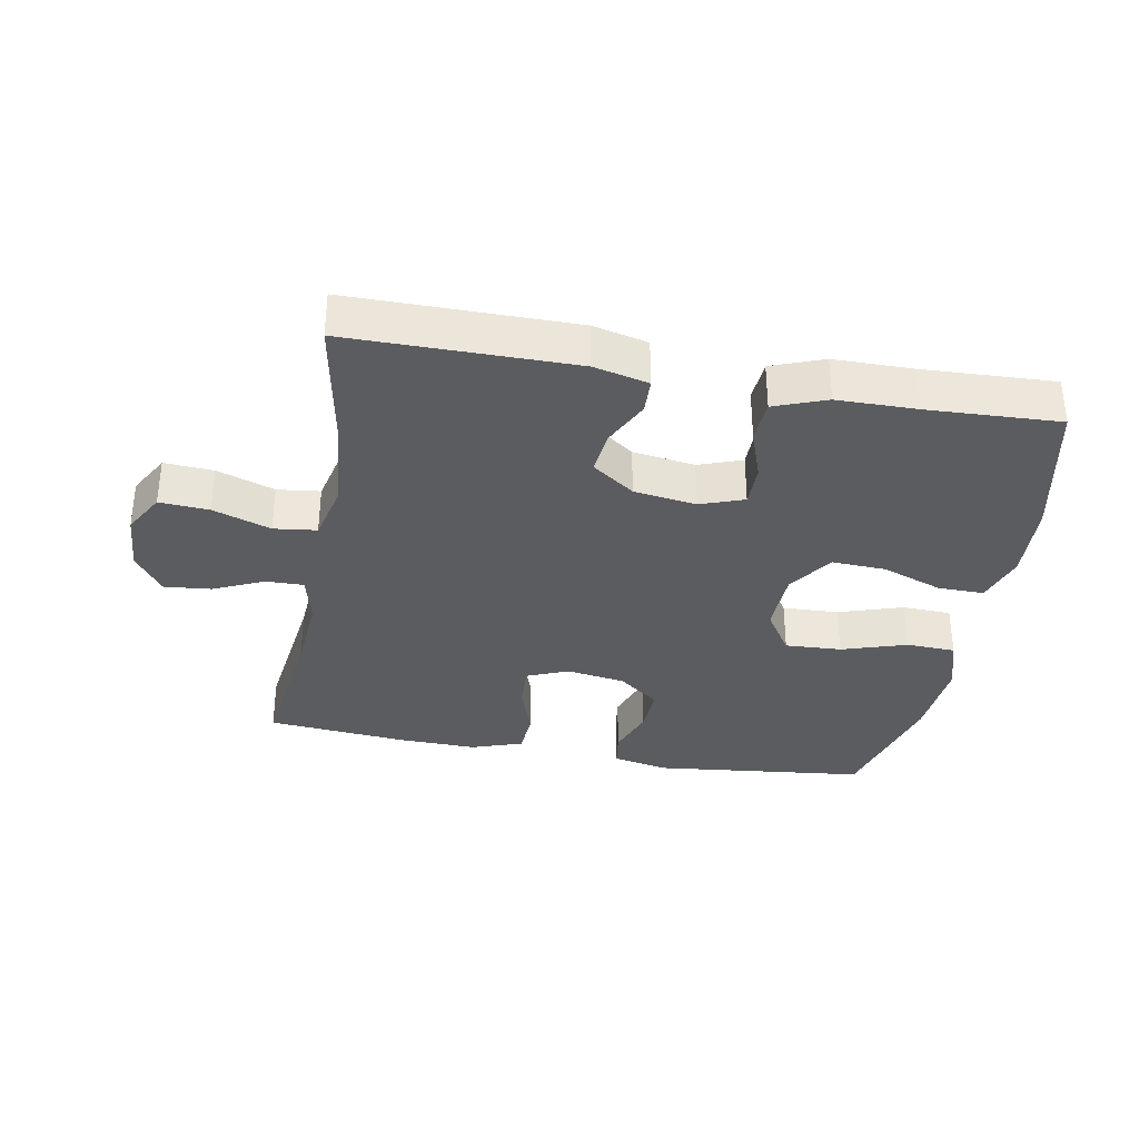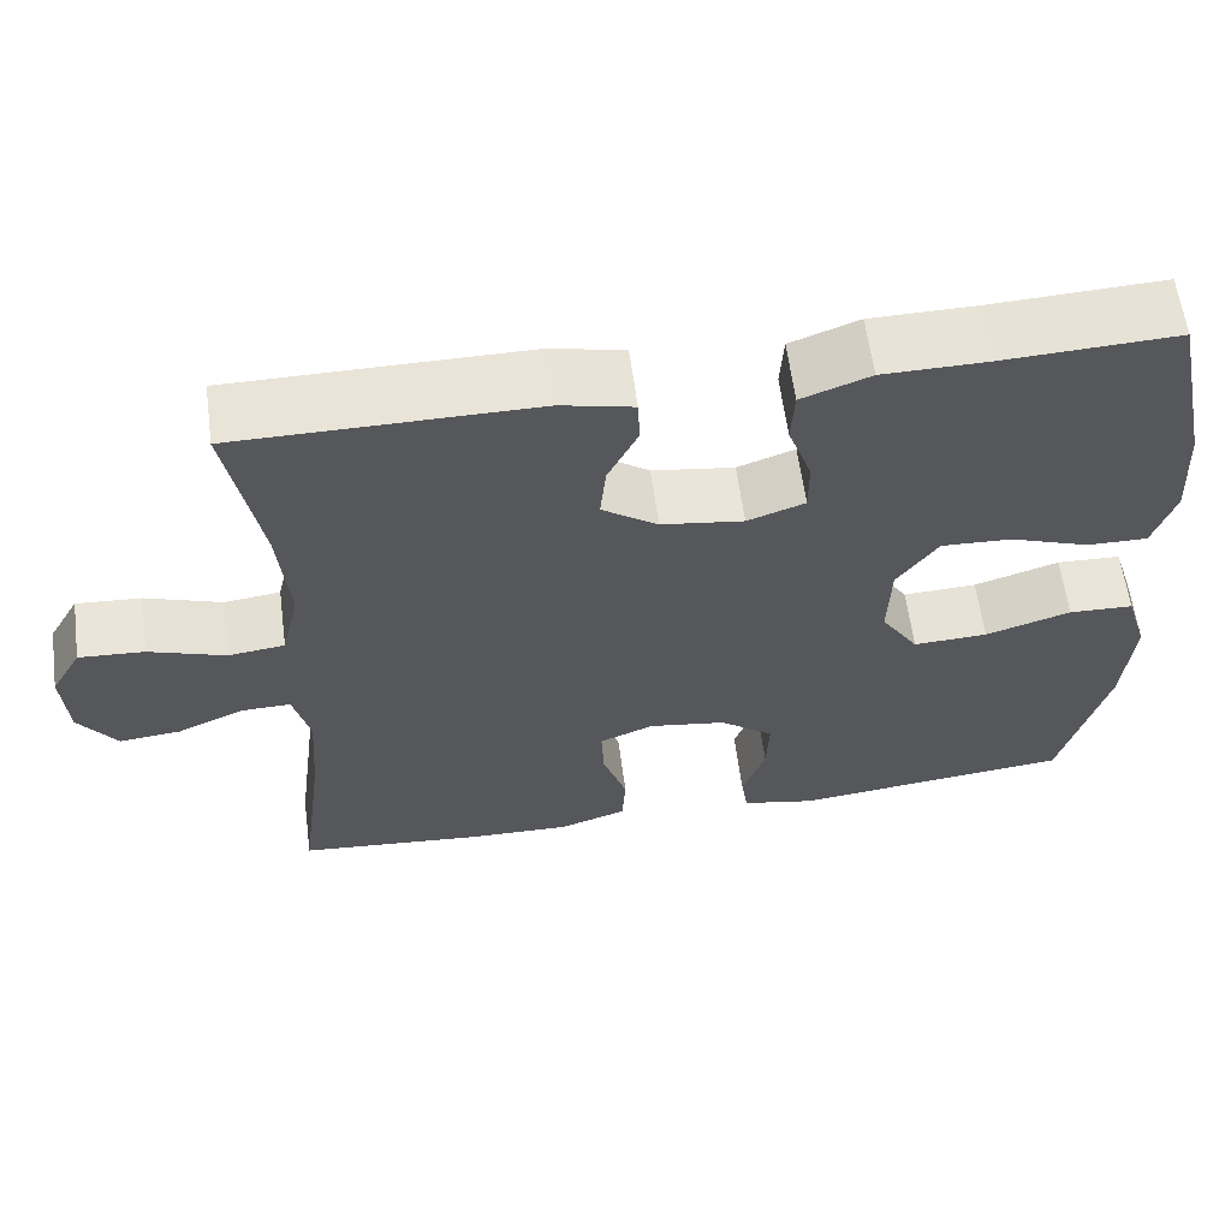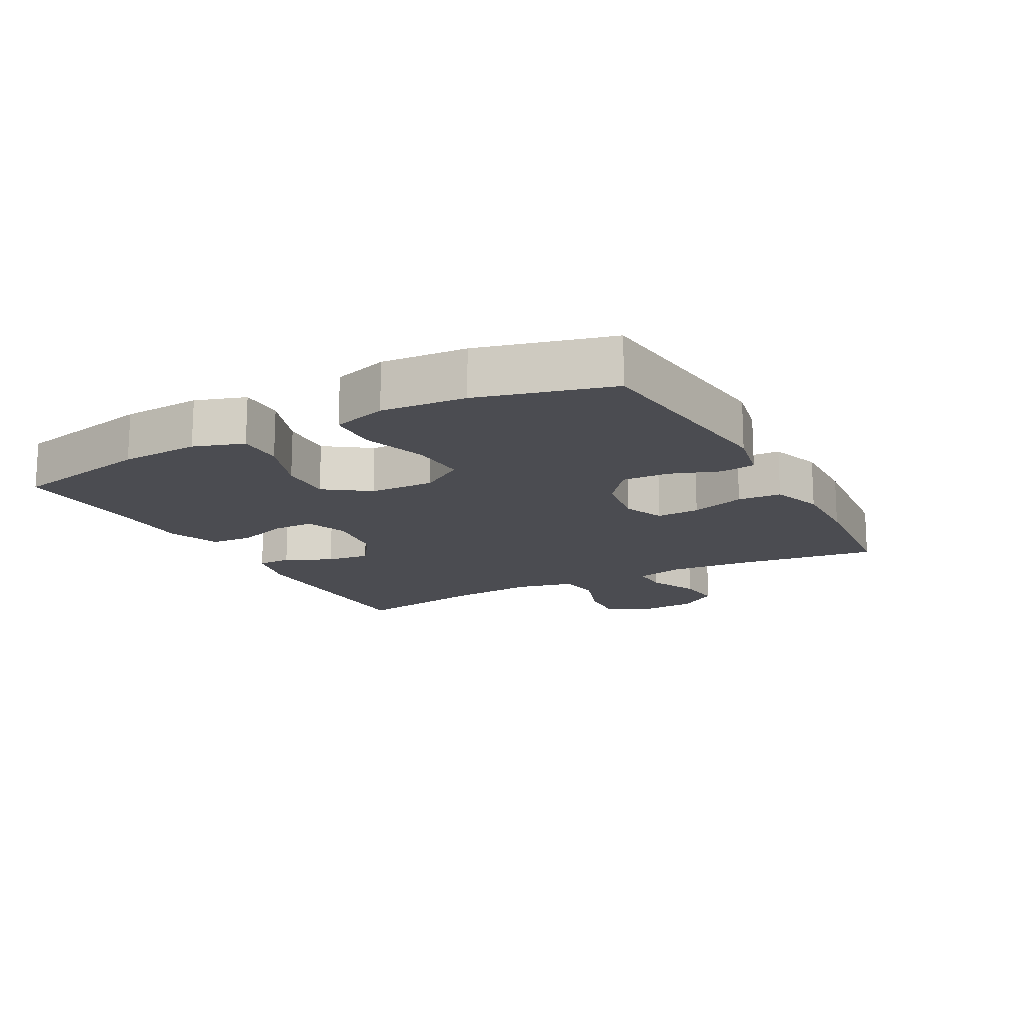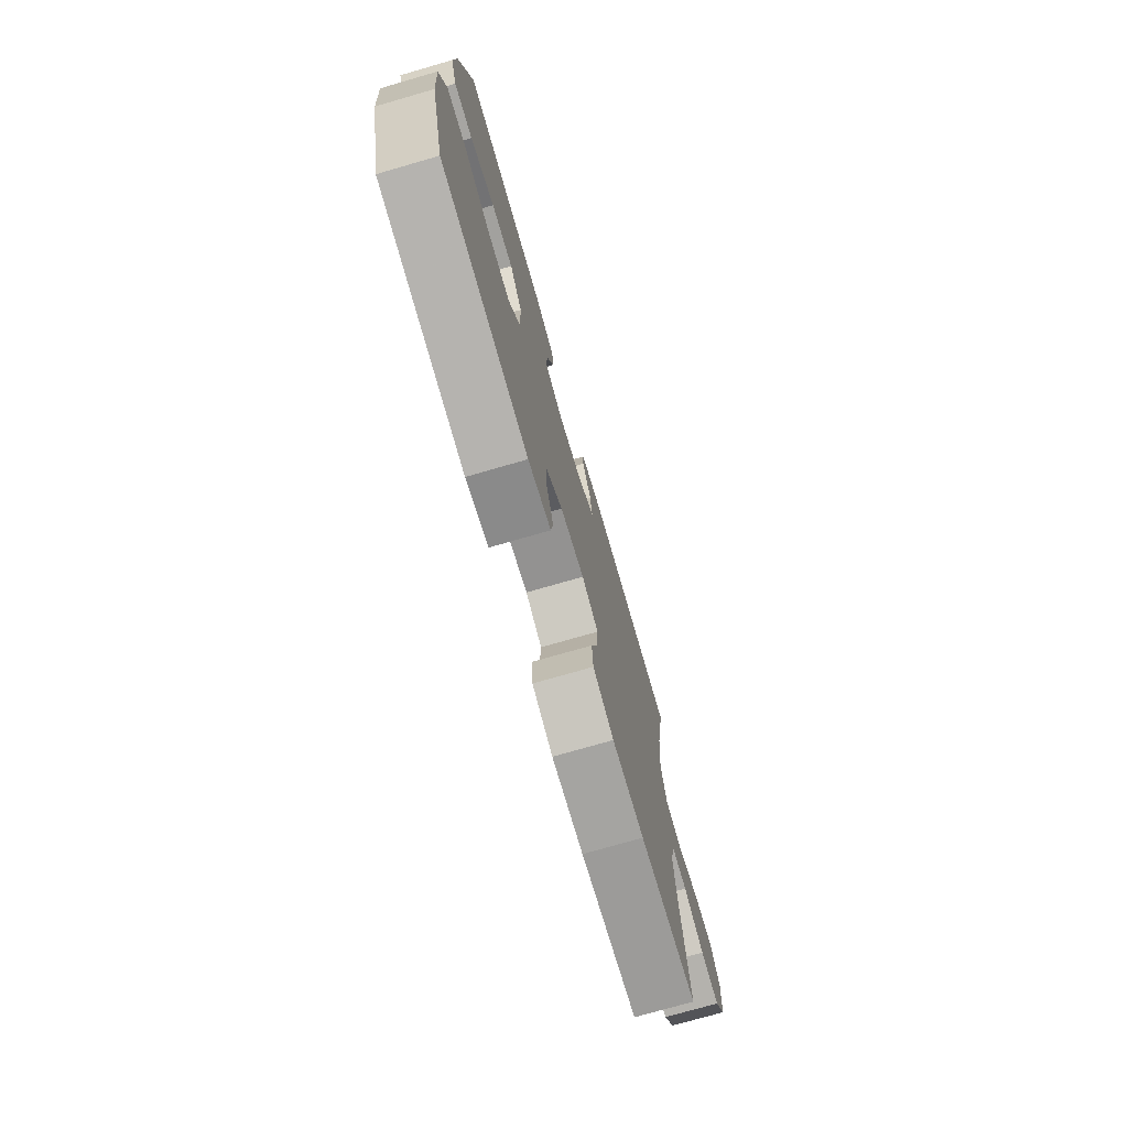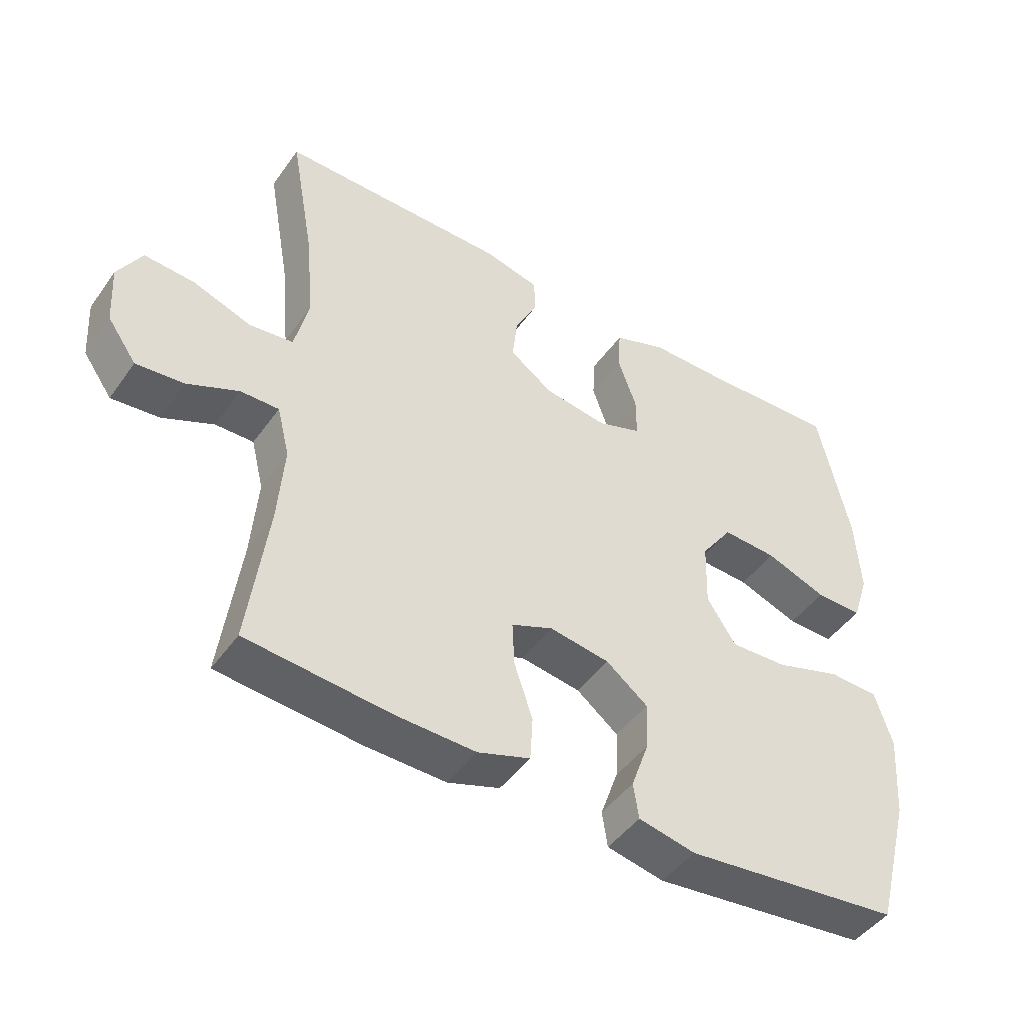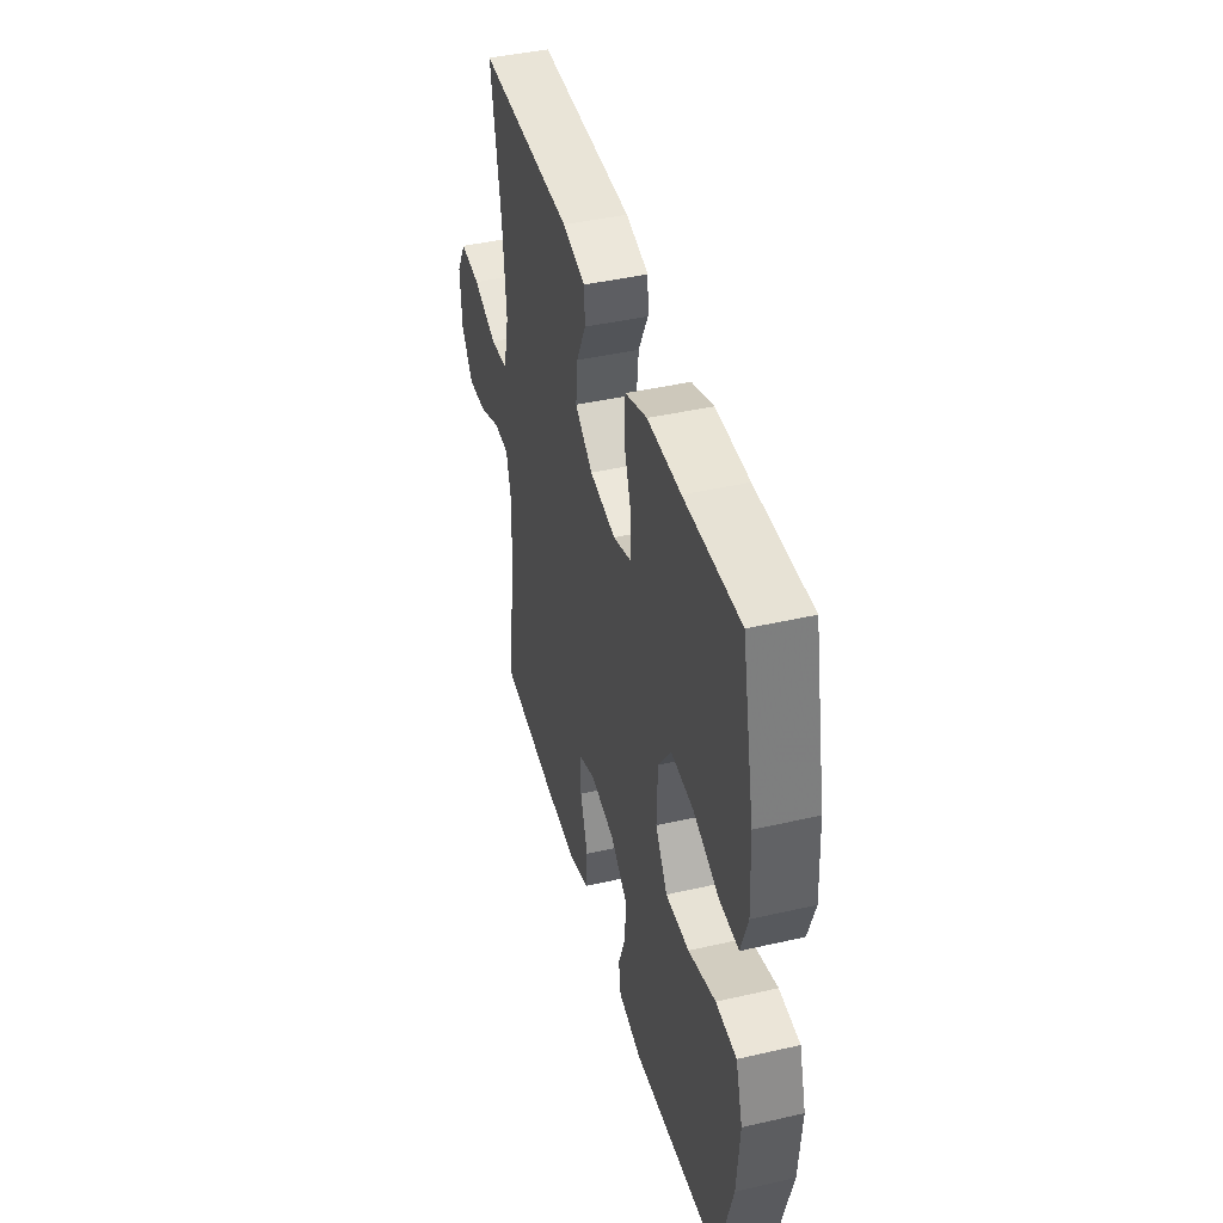
<metadata>
{"format":"obj","ext":"obj","renderer":"f3d","projection":"perspective","resolution":1024,"background":"white","views":[{"elev":-34.2,"azim":-10.3,"up":"+Y"},{"elev":61.2,"azim":-7.6,"up":"+Z"},{"elev":-15.4,"azim":118.3,"up":"+Y"},{"elev":-74.6,"azim":106.1,"up":"+Z"},{"elev":-46.4,"azim":-33.5,"up":"+Z"},{"elev":43.1,"azim":74.8,"up":"+Z"}]}
</metadata>
<code>
v -0.5 0.07 -0.5
v -0.471 0.07 -0.277
v -0.462 0.07 -0.156
v -0.481 0.07 -0.079
v -0.539 0.07 -0.08
v -0.617 0.07 -0.115
v -0.689 0.07 -0.122
v -0.733 0.07 -0.06
v -0.739 0.07 0.032
v -0.703 0.07 0.095
v -0.627 0.07 0.09
v -0.538 0.07 0.059
v -0.472 0.07 0.067
v -0.451 0.07 0.157
v -0.463 0.07 0.293
v -0.5 0.07 0.5
v -0.153 0.07 0.5
v -0.069 0.07 0.48
v -0.067 0.07 0.426
v -0.102 0.07 0.355
v -0.109 0.07 0.287
v -0.044 0.07 0.241
v 0.052 0.07 0.227
v 0.119 0.07 0.251
v 0.119 0.07 0.315
v 0.091 0.07 0.395
v 0.095 0.07 0.46
v 0.175 0.07 0.49
v 0.297 0.07 0.491
v 0.5 0.07 0.5
v 0.547 0.07 0.281
v 0.554 0.07 0.159
v 0.529 0.07 0.082
v 0.458 0.07 0.083
v 0.365 0.07 0.117
v 0.282 0.07 0.121
v 0.234 0.07 0.053
v 0.231 0.07 -0.047
v 0.275 0.07 -0.115
v 0.362 0.07 -0.111
v 0.462 0.07 -0.079
v 0.538 0.07 -0.082
v 0.564 0.07 -0.166
v 0.554 0.07 -0.296
v 0.5 0.07 -0.5
v 0.171 0.07 -0.536
v 0.085 0.07 -0.518
v 0.077 0.07 -0.464
v 0.104 0.07 -0.388
v 0.107 0.07 -0.315
v 0.044 0.07 -0.266
v -0.047 0.07 -0.252
v -0.11 0.07 -0.278
v -0.107 0.07 -0.345
v -0.079 0.07 -0.429
v -0.083 0.07 -0.496
v -0.162 0.07 -0.523
v -0.283 0.07 -0.52
v -0.5 0 -0.5
v -0.471 0 -0.277
v -0.462 0 -0.156
v -0.481 0 -0.079
v -0.539 0 -0.08
v -0.617 0 -0.115
v -0.689 0 -0.122
v -0.733 0 -0.06
v -0.739 0 0.032
v -0.703 0 0.095
v -0.627 0 0.09
v -0.538 0 0.059
v -0.472 0 0.067
v -0.451 0 0.157
v -0.463 0 0.293
v -0.5 0 0.5
v -0.153 0 0.5
v -0.069 0 0.48
v -0.067 0 0.426
v -0.102 0 0.355
v -0.109 0 0.287
v -0.044 0 0.241
v 0.052 0 0.227
v 0.119 0 0.251
v 0.119 0 0.315
v 0.091 0 0.395
v 0.095 0 0.46
v 0.175 0 0.49
v 0.297 0 0.491
v 0.5 0 0.5
v 0.547 0 0.281
v 0.554 0 0.159
v 0.529 0 0.082
v 0.458 0 0.083
v 0.365 0 0.117
v 0.282 0 0.121
v 0.234 0 0.053
v 0.231 0 -0.047
v 0.275 0 -0.115
v 0.362 0 -0.111
v 0.462 0 -0.079
v 0.538 0 -0.082
v 0.564 0 -0.166
v 0.554 0 -0.296
v 0.5 0 -0.5
v 0.171 0 -0.536
v 0.085 0 -0.518
v 0.077 0 -0.464
v 0.104 0 -0.388
v 0.107 0 -0.315
v 0.044 0 -0.266
v -0.047 0 -0.252
v -0.11 0 -0.278
v -0.107 0 -0.345
v -0.079 0 -0.429
v -0.083 0 -0.496
v -0.162 0 -0.523
v -0.283 0 -0.52
f 57 58 1 2
f 54 55 56 57
f 53 54 57 2
f 52 53 2 3
f 51 52 3 4
f 46 47 48 49
f 46 49 50
f 45 46 50
f 44 45 50 51
f 40 41 42 43
f 39 40 43 44
f 32 33 34 35
f 32 35 36
f 29 30 31 32
f 29 32 36
f 28 29 36 37
f 25 26 27 28
f 24 25 28 37
f 17 18 19 20
f 15 16 17 20
f 14 15 20 21
f 13 14 21 22
f 9 10 11 12
f 9 12 13
f 8 9 13
f 5 6 7 8
f 4 5 8 13
f 39 44 51 4
f 23 24 37 38
f 22 23 38 39
f 4 13 22 39
f 60 59 116 115
f 115 114 113 112
f 60 115 112 111
f 61 60 111 110
f 62 61 110 109
f 107 106 105 104
f 108 107 104
f 108 104 103
f 109 108 103 102
f 101 100 99 98
f 102 101 98 97
f 93 92 91 90
f 94 93 90
f 90 89 88 87
f 94 90 87
f 95 94 87 86
f 86 85 84 83
f 95 86 83 82
f 78 77 76 75
f 78 75 74 73
f 79 78 73 72
f 80 79 72 71
f 70 69 68 67
f 71 70 67
f 71 67 66
f 66 65 64 63
f 71 66 63 62
f 62 109 102 97
f 96 95 82 81
f 97 96 81 80
f 97 80 71 62
f 1 59 60 2
f 2 60 61 3
f 3 61 62 4
f 4 62 63 5
f 5 63 64 6
f 6 64 65 7
f 7 65 66 8
f 8 66 67 9
f 9 67 68 10
f 10 68 69 11
f 11 69 70 12
f 12 70 71 13
f 13 71 72 14
f 14 72 73 15
f 15 73 74 16
f 16 74 75 17
f 17 75 76 18
f 18 76 77 19
f 19 77 78 20
f 20 78 79 21
f 21 79 80 22
f 22 80 81 23
f 23 81 82 24
f 24 82 83 25
f 25 83 84 26
f 26 84 85 27
f 27 85 86 28
f 28 86 87 29
f 29 87 88 30
f 30 88 89 31
f 31 89 90 32
f 32 90 91 33
f 33 91 92 34
f 34 92 93 35
f 35 93 94 36
f 36 94 95 37
f 37 95 96 38
f 38 96 97 39
f 39 97 98 40
f 40 98 99 41
f 41 99 100 42
f 42 100 101 43
f 43 101 102 44
f 44 102 103 45
f 45 103 104 46
f 46 104 105 47
f 47 105 106 48
f 48 106 107 49
f 49 107 108 50
f 50 108 109 51
f 51 109 110 52
f 52 110 111 53
f 53 111 112 54
f 54 112 113 55
f 55 113 114 56
f 56 114 115 57
f 57 115 116 58
f 58 116 59 1

</code>
